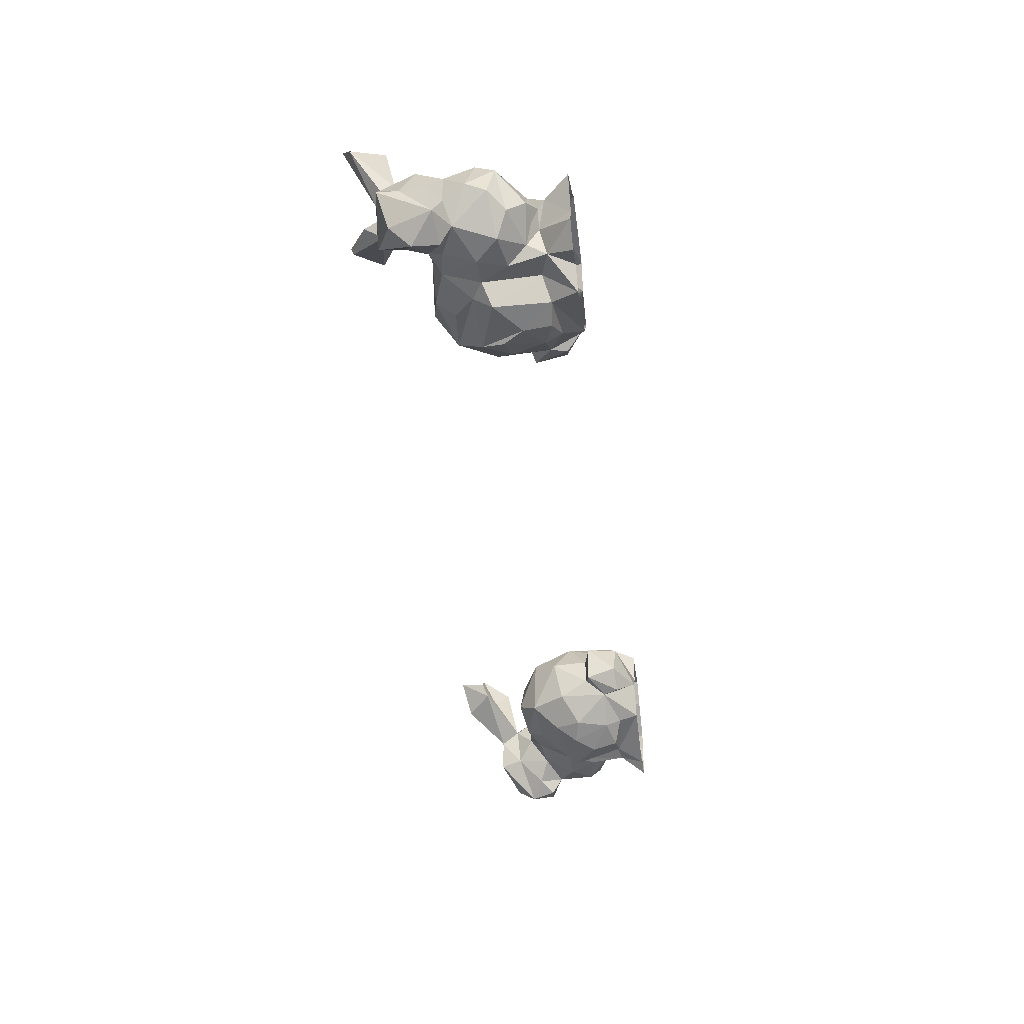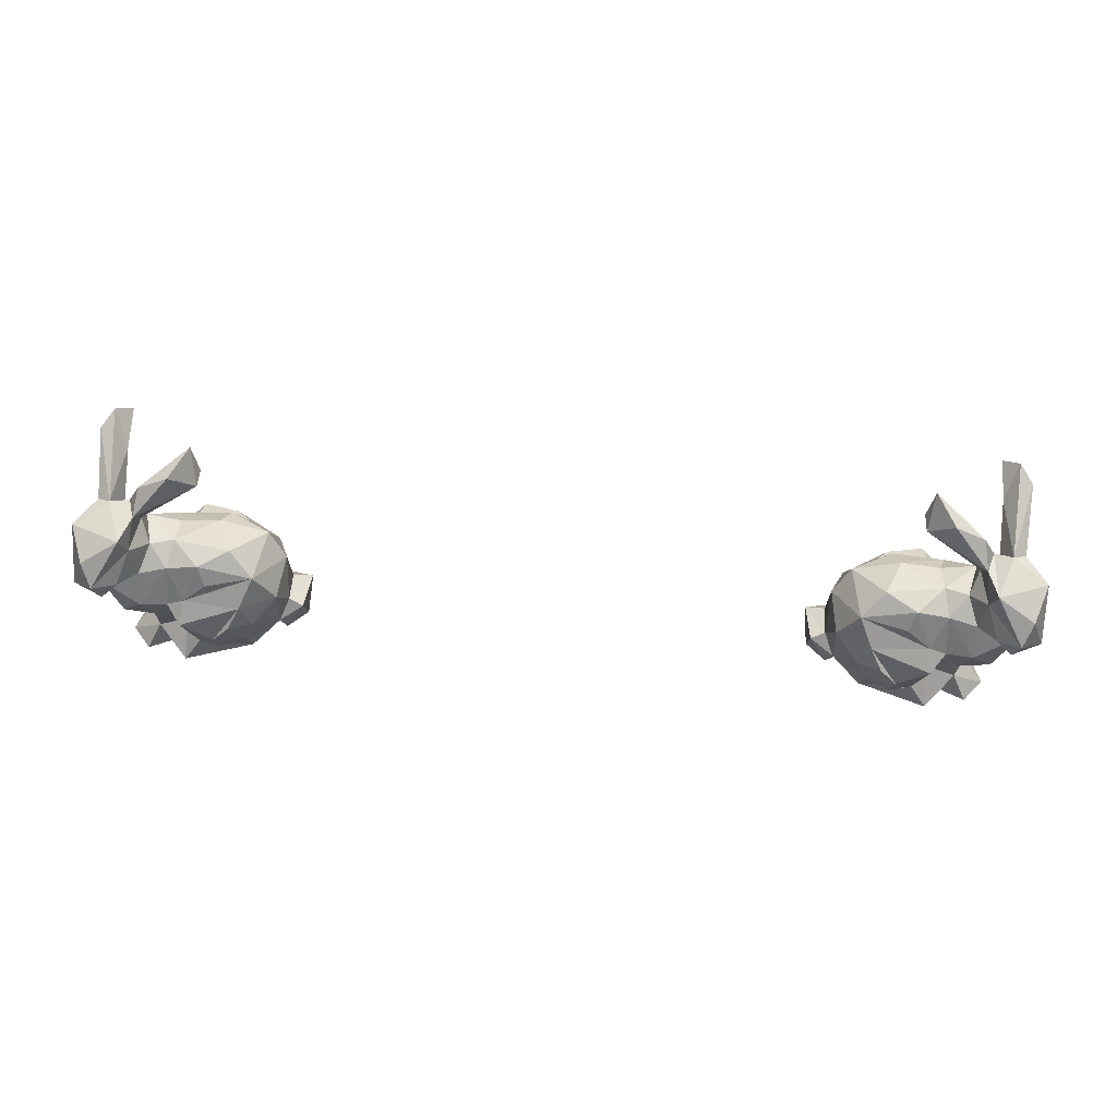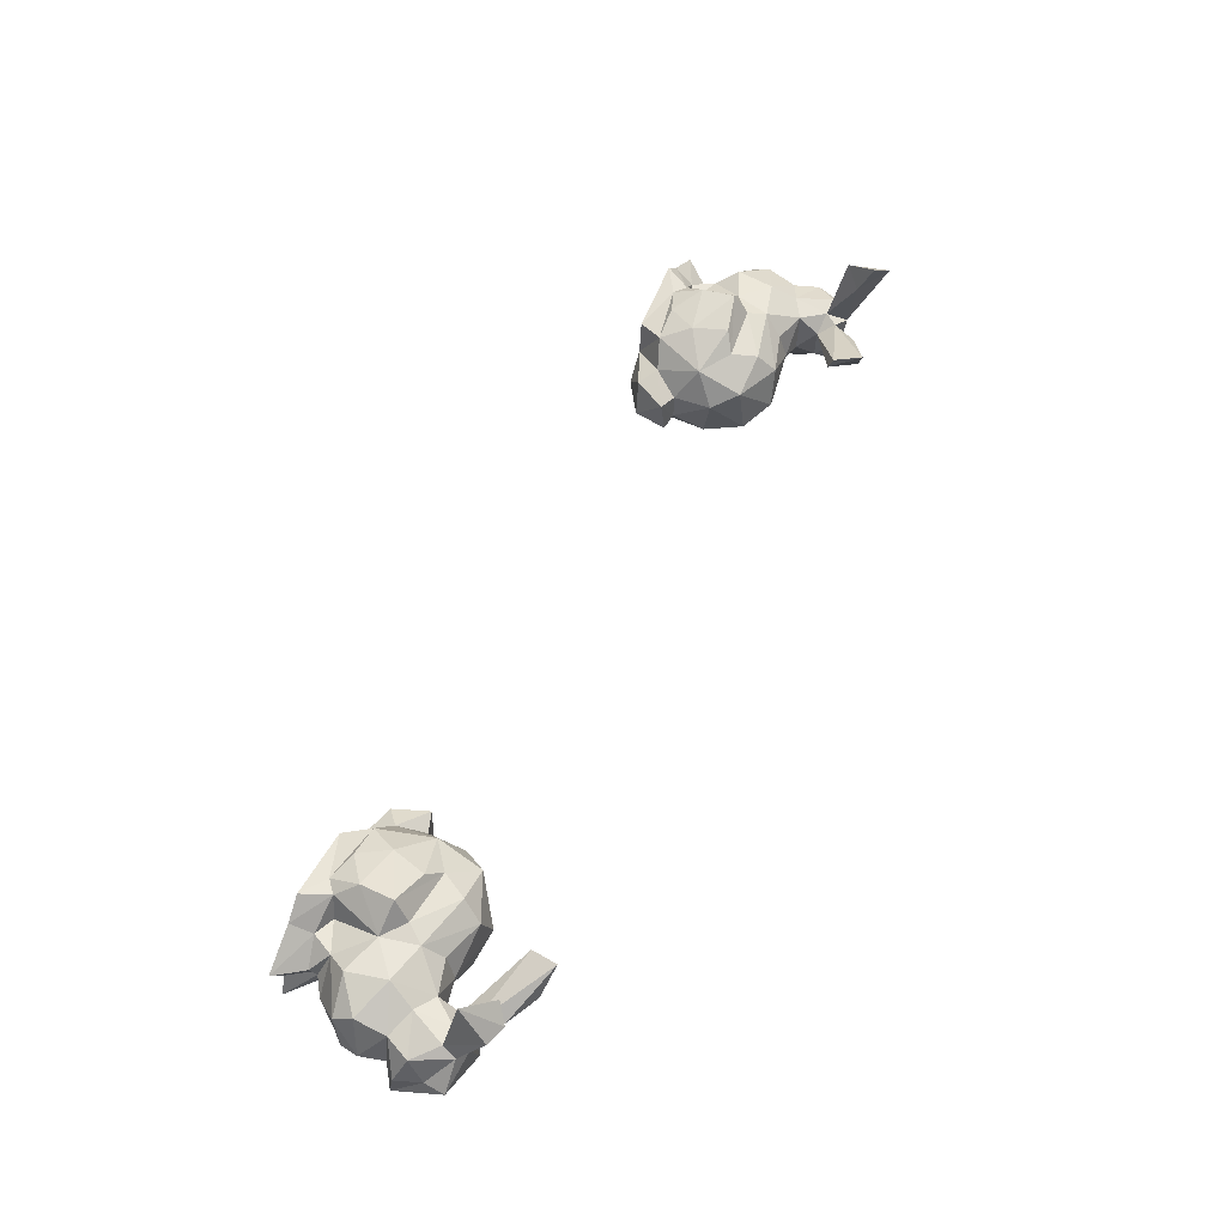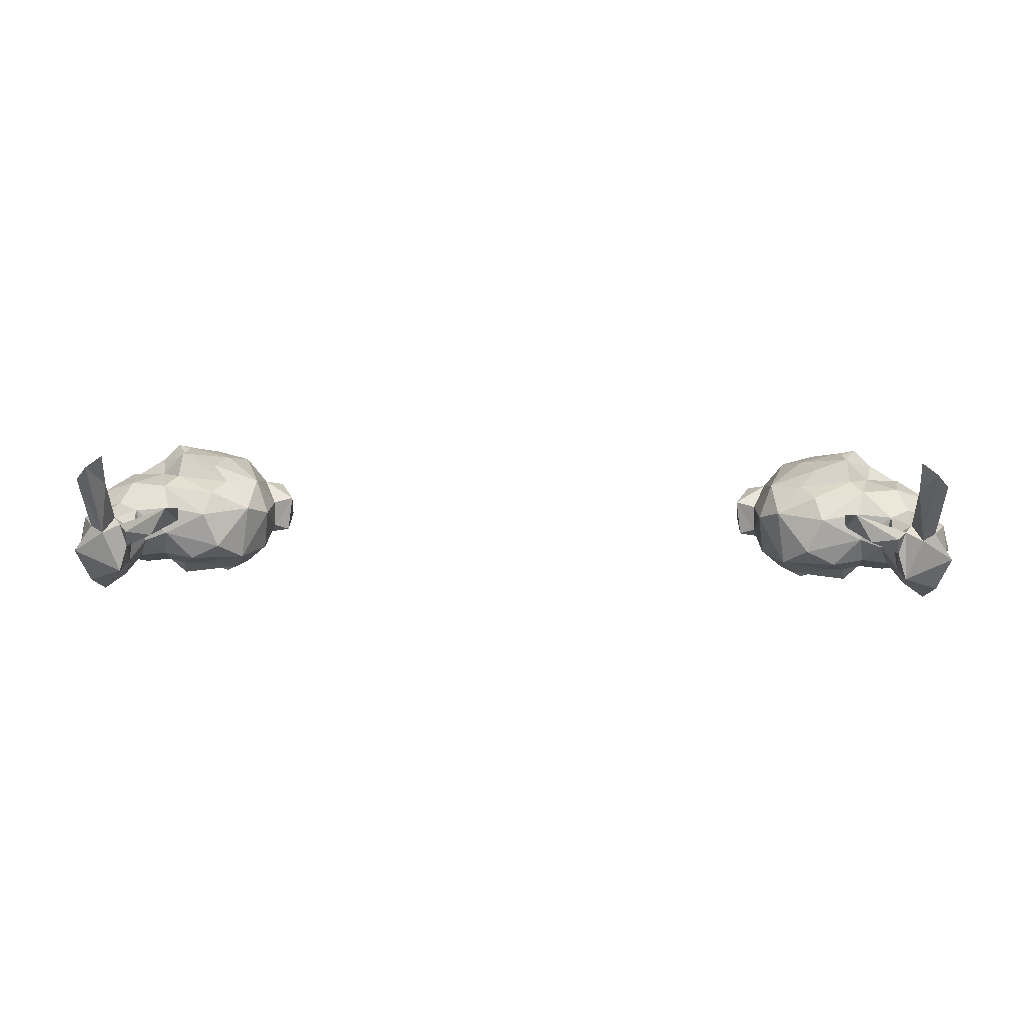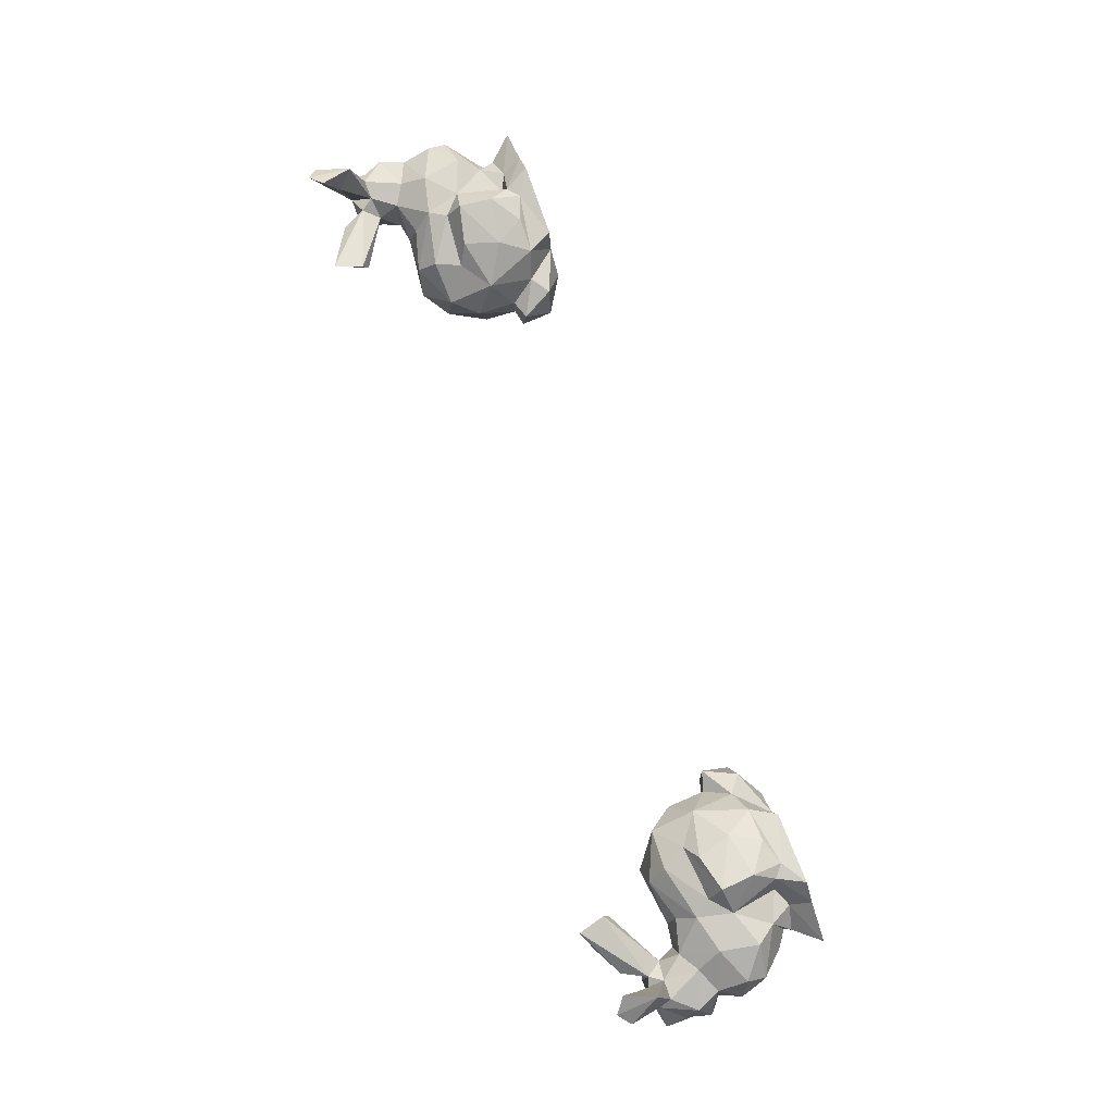
<metadata>
{"format":"obj","ext":"obj","renderer":"f3d","projection":"perspective","resolution":1024,"background":"white","views":[{"elev":-42.0,"azim":97.5,"up":"+Y"},{"elev":61.3,"azim":4.1,"up":"+Z"},{"elev":54.6,"azim":-66.1,"up":"+Y"},{"elev":18.2,"azim":1.8,"up":"+Y"},{"elev":78.2,"azim":69.6,"up":"+Y"}]}
</metadata>
<code>
o bun_zipper
v -1.532 -0.6462 0.5465
v -1.641 -0.8067 0.0996
v -1.464 -0.8712 0.1039
v -1.696 -0.5594 0.6941
v -1.842 -0.5635 0.4592
v -1.394 -0.8102 0.4745
v -1.264 -0.8582 0.3897
v -1.374 -0.8989 0.1136
v -1.105 -0.6019 0.3817
v -1.529 -0.7882 0.1314
v -1.816 -0.9012 0.5687
v -1.139 -0.7737 0.1436
v -1.795 -0.8827 0.4689
v -1.553 -0.7553 0.5035
v -1.423 -0.7635 0.5471
v -1.5 -0.4344 0.3758
v -1.299 -0.6958 0.5733
v -1.208 -0.7725 0.4932
v -1.523 -0.55 0.8562
v -1.383 -0.9217 0.2213
v -1.564 -0.8376 0.3523
v -1.264 -0.8676 0.1477
v -1.925 -0.6958 0.5068
v -1.624 -0.8316 0.2458
v -1.313 -0.9078 0.3038
v -1.506 -0.9129 0.3195
v -1.886 -0.5751 0.5534
v -1.772 -0.7807 -0
v -1.67 -0.8486 0.3549
v -1.904 -0.6833 0.6907
v -1.523 -0.5395 0.5147
v -1.806 -0.5351 0.6448
v -1.358 -0.5528 0.5616
v -1.491 -0.8403 0.3947
v -1.808 -0.8 0.4256
v -1.55 -0.4604 0.4428
v -1.666 -0.7755 0.4833
v -1.275 -0.8369 0.0821
v -1.447 -0.4195 0.8897
v -1.684 -0.7512 0.6224
v -1.669 -0.6503 0.7078
v -1.035 -0.699 0.08844
v -1.831 -0.3153 0.8252
v -1.427 -0.5161 0.7568
v -1.041 -0.7355 0.2121
v -1.733 -0.8517 0.5215
v -1.222 -0.8683 0.2807
v -1.128 -0.7733 0.3497
v -1.778 -0.2495 0.8672
v -1.081 -0.5613 0.07751
v -1.232 -0.4368 0.103
v -1.728 -0.3559 0.7576
v -1.657 -0.5405 0.5523
v -1.655 -0.6011 0.6327
v -1.019 -0.5885 0.2046
v -1.331 -0.474 0.4916
v -1.9 -0.6822 0.367
v -1.914 -0.8312 0.4804
v -1.535 -0.9092 -0
v -1.864 -0.7198 0.4528
v -1.16 -0.4751 0.3063
v -1.662 -0.6901 0.1257
v -1.847 -0.5209 0.3406
v -1.698 -0.8679 -0
v -1.718 -0.2119 0.8213
v -1.706 -0.7658 0.7149
v -1.622 -0.6769 0.5586
v -1.739 -0.5235 0.5029
v -1.767 -0.5877 0.7212
v -1.099 -0.7133 0.2268
v -1.821 -0.5648 0.6967
v -1.809 -0.5689 -0
v -1.854 -0.8324 0.6478
v -1.819 -0.7529 0.2271
v -1.701 -0.4594 0.4053
v -1.418 -0.455 0.7804
v -1.713 -0.6333 0.1233
v -1.651 -0.4716 -0
v -1.771 -0.2816 0.6974
v -1.725 -0.599 0.09896
v -1.896 -0.6786 0.6089
v -1.647 -0.5588 0.7916
v -1.518 -0.4205 0.1037
v -1.554 -0.5231 0.113
v -1.63 -0.519 0.08034
v -1.174 -0.5493 0.4811
v -1.097 -0.6026 0.2278
v -1.34 -0.3889 0.3551
v -1.572 -0.3985 -0
v -1.86 -0.5678 0.265
v -1.279 -0.4527 0.3952
v -1.583 -0.4469 0.303
v -1.88 -0.7067 0.2905
v -1.73 -0.5463 0.6436
v -1.287 -0.4548 -0
v -1.47 -0.4172 0.06312
v -1.149 -0.532 0.1325
v -1.363 -0.3999 0.1002
v -1.475 -0.3568 0.1869
v -1.677 -0.5175 0.1677
v -1.298 -0.3933 0.2173
v -1.731 -0.4665 0.2492
v -1.485 -0.3449 0.3214
v -1.271 -0.6013 -0
v -1.18 -0.6974 -0
v -1.263 -0.8224 -0
v -1.739 -0.6964 -0
v -1.116 -0.7672 0.07958
v -1.667 -0.7754 0.1722
v -1.595 -0.8251 -0
v -1.754 -0.8315 0.2685
v -1.775 -0.6695 0.1605
v -1.703 -0.6987 0.1509
v 1.532 -0.6462 0.5465
v 1.641 -0.8067 0.0996
v 1.464 -0.8712 0.1039
v 1.696 -0.5594 0.6941
v 1.842 -0.5635 0.4592
v 1.394 -0.8102 0.4745
v 1.264 -0.8582 0.3897
v 1.374 -0.8989 0.1136
v 1.105 -0.6019 0.3817
v 1.529 -0.7882 0.1314
v 1.816 -0.9012 0.5687
v 1.139 -0.7737 0.1436
v 1.795 -0.8827 0.4689
v 1.553 -0.7553 0.5035
v 1.423 -0.7635 0.5471
v 1.5 -0.4344 0.3758
v 1.299 -0.6958 0.5733
v 1.208 -0.7725 0.4932
v 1.523 -0.55 0.8562
v 1.383 -0.9217 0.2213
v 1.564 -0.8376 0.3523
v 1.264 -0.8676 0.1477
v 1.925 -0.6958 0.5068
v 1.624 -0.8316 0.2458
v 1.313 -0.9078 0.3038
v 1.506 -0.9129 0.3195
v 1.886 -0.5751 0.5534
v 1.772 -0.7807 -0
v 1.67 -0.8486 0.3549
v 1.904 -0.6833 0.6907
v 1.523 -0.5395 0.5147
v 1.806 -0.5351 0.6448
v 1.358 -0.5528 0.5616
v 1.491 -0.8403 0.3947
v 1.808 -0.8 0.4256
v 1.55 -0.4604 0.4428
v 1.666 -0.7755 0.4833
v 1.275 -0.8369 0.0821
v 1.447 -0.4195 0.8897
v 1.684 -0.7512 0.6224
v 1.669 -0.6503 0.7078
v 1.035 -0.699 0.08844
v 1.831 -0.3153 0.8252
v 1.427 -0.5161 0.7568
v 1.041 -0.7355 0.2121
v 1.733 -0.8517 0.5215
v 1.222 -0.8683 0.2807
v 1.128 -0.7733 0.3497
v 1.778 -0.2495 0.8672
v 1.081 -0.5613 0.07751
v 1.232 -0.4368 0.103
v 1.728 -0.3559 0.7576
v 1.657 -0.5405 0.5523
v 1.655 -0.6011 0.6327
v 1.019 -0.5885 0.2046
v 1.331 -0.474 0.4916
v 1.9 -0.6822 0.367
v 1.914 -0.8312 0.4804
v 1.535 -0.9092 -0
v 1.864 -0.7198 0.4528
v 1.16 -0.4751 0.3063
v 1.662 -0.6901 0.1257
v 1.847 -0.5209 0.3406
v 1.698 -0.8679 -0
v 1.718 -0.2119 0.8213
v 1.706 -0.7658 0.7149
v 1.622 -0.6769 0.5586
v 1.739 -0.5235 0.5029
v 1.767 -0.5877 0.7212
v 1.099 -0.7133 0.2268
v 1.821 -0.5648 0.6967
v 1.809 -0.5689 -0
v 1.854 -0.8324 0.6478
v 1.819 -0.7529 0.2271
v 1.701 -0.4594 0.4053
v 1.418 -0.455 0.7804
v 1.713 -0.6333 0.1233
v 1.651 -0.4716 -0
v 1.771 -0.2816 0.6974
v 1.725 -0.599 0.09896
v 1.896 -0.6786 0.6089
v 1.647 -0.5588 0.7916
v 1.518 -0.4205 0.1037
v 1.554 -0.5231 0.113
v 1.63 -0.519 0.08034
v 1.174 -0.5493 0.4811
v 1.097 -0.6026 0.2278
v 1.34 -0.3889 0.3551
v 1.572 -0.3985 -0
v 1.86 -0.5678 0.265
v 1.279 -0.4527 0.3952
v 1.583 -0.4469 0.303
v 1.88 -0.7067 0.2905
v 1.73 -0.5463 0.6436
v 1.287 -0.4548 -0
v 1.47 -0.4172 0.06312
v 1.149 -0.532 0.1325
v 1.363 -0.3999 0.1002
v 1.475 -0.3568 0.1869
v 1.677 -0.5175 0.1677
v 1.298 -0.3933 0.2173
v 1.731 -0.4665 0.2492
v 1.485 -0.3449 0.3214
v 1.271 -0.6013 -0
v 1.18 -0.6974 -0
v 1.263 -0.8224 -0
v 1.739 -0.6964 -0
v 1.116 -0.7672 0.07958
v 1.667 -0.7754 0.1722
v 1.595 -0.8251 -0
v 1.754 -0.8315 0.2685
v 1.775 -0.6695 0.1605
v 1.703 -0.6987 0.1509
f 60 5 57
f 69 30 66
f 69 66 4
f 5 60 23
f 30 69 71
f 1 17 33
f 11 66 73
f 67 53 54
f 13 46 11
f 22 20 8
f 38 8 3
f 89 96 95
f 105 50 42
f 18 15 6
f 34 18 6
f 29 37 35
f 17 1 15
f 90 102 100
f 111 24 29
f 20 25 7
f 93 57 90
f 35 37 46
f 105 108 12
f 14 37 29
f 14 67 37
f 24 21 29
f 76 44 54
f 21 14 29
f 21 24 2
f 10 21 2
f 22 25 20
f 34 14 21
f 52 49 69
f 28 62 107
f 54 4 76
f 15 14 34
f 14 15 1
f 45 70 12
f 45 12 108
f 15 34 6
f 20 7 26
f 3 20 26
f 7 18 34
f 20 3 8
f 12 70 48
f 46 13 35
f 46 40 11
f 40 66 11
f 50 55 42
f 106 12 38
f 79 65 52
f 23 81 27
f 25 22 47
f 105 12 106
f 37 40 46
f 70 9 48
f 108 42 45
f 47 48 7
f 37 67 40
f 38 3 106
f 80 77 100
f 39 19 44
f 12 48 47
f 12 47 22
f 48 18 7
f 54 44 41
f 44 19 41
f 54 40 67
f 38 12 22
f 22 8 38
f 2 109 62
f 84 83 85
f 52 69 94
f 95 51 104
f 61 86 9
f 81 30 71
f 91 61 88
f 61 9 87
f 94 79 52
f 81 58 30
f 81 71 27
f 51 97 104
f 51 61 97
f 97 61 87
f 80 107 62
f 33 17 86
f 9 18 48
f 54 41 40
f 39 44 76
f 87 9 70
f 42 55 45
f 66 40 41
f 74 93 90
f 70 45 55
f 41 19 82
f 87 70 55
f 49 43 69
f 1 67 14
f 9 86 18
f 4 66 41
f 52 65 49
f 84 85 100
f 30 73 66
f 86 17 18
f 34 26 7
f 53 67 1
f 71 69 43
f 90 57 63
f 17 15 18
f 2 28 64
f 62 109 113
f 26 34 21
f 109 2 24
f 35 111 29
f 110 59 2
f 10 59 3
f 64 110 2
f 84 100 92
f 59 10 2
f 58 13 11
f 10 26 21
f 10 3 26
f 11 73 58
f 107 80 72
f 93 35 57
f 35 60 57
f 4 41 82
f 16 92 36
f 92 103 99
f 111 35 93
f 80 62 77
f 80 85 72
f 79 43 49
f 58 73 30
f 32 43 79
f 23 58 81
f 31 1 33
f 83 92 99
f 28 2 62
f 16 103 92
f 83 84 92
f 32 71 43
f 86 61 91
f 85 83 78
f 56 36 33
f 19 39 82
f 57 5 63
f 5 23 27
f 4 82 39
f 32 79 94
f 91 88 103
f 4 94 69
f 49 65 79
f 86 91 56
f 53 75 68
f 31 33 36
f 54 53 94
f 36 75 53
f 16 91 103
f 33 86 56
f 31 36 53
f 78 72 85
f 1 31 53
f 75 5 68
f 27 32 68
f 5 27 68
f 55 97 87
f 97 55 50
f 53 68 94
f 27 71 32
f 100 102 92
f 63 5 75
f 63 75 102
f 50 104 97
f 25 47 7
f 51 101 61
f 101 88 61
f 51 98 101
f 51 96 98
f 96 51 95
f 98 99 101
f 103 88 101
f 80 100 85
f 101 99 103
f 94 4 54
f 91 16 56
f 83 89 78
f 96 99 98
f 92 75 36
f 89 83 96
f 68 32 94
f 4 39 76
f 83 99 96
f 90 63 102
f 102 75 92
f 50 105 104
f 3 59 106
f 108 105 42
f 60 58 23
f 60 35 58
f 90 112 74
f 13 58 35
f 111 93 74
f 90 100 112
f 77 112 100
f 36 56 16
f 112 109 74
f 77 113 112
f 113 109 112
f 109 111 74
f 109 24 111
f 113 77 62
f 173 170 118
f 182 179 143
f 182 117 179
f 118 136 173
f 143 184 182
f 114 146 130
f 124 186 179
f 180 167 166
f 126 124 159
f 135 121 133
f 151 116 121
f 202 208 209
f 218 155 163
f 131 119 128
f 147 119 131
f 142 148 150
f 130 128 114
f 203 213 215
f 224 142 137
f 133 120 138
f 206 203 170
f 148 159 150
f 218 125 221
f 127 142 150
f 127 150 180
f 137 142 134
f 189 167 157
f 134 142 127
f 134 115 137
f 123 115 134
f 135 133 138
f 147 134 127
f 165 182 162
f 141 220 175
f 167 189 117
f 128 147 127
f 127 114 128
f 158 125 183
f 158 221 125
f 128 119 147
f 133 139 120
f 116 139 133
f 120 147 131
f 133 121 116
f 125 161 183
f 159 148 126
f 159 124 153
f 153 124 179
f 163 155 168
f 219 151 125
f 192 165 178
f 136 140 194
f 138 160 135
f 218 219 125
f 150 159 153
f 183 161 122
f 221 158 155
f 160 120 161
f 150 153 180
f 151 219 116
f 193 213 190
f 152 157 132
f 125 160 161
f 125 135 160
f 161 120 131
f 167 154 157
f 157 154 132
f 167 180 153
f 151 135 125
f 135 151 121
f 115 175 222
f 197 198 196
f 165 207 182
f 208 217 164
f 174 122 199
f 194 184 143
f 204 201 174
f 174 200 122
f 207 165 192
f 194 143 171
f 194 140 184
f 164 217 210
f 164 210 174
f 210 200 174
f 193 175 220
f 146 199 130
f 122 161 131
f 167 153 154
f 152 189 157
f 200 183 122
f 155 158 168
f 179 154 153
f 187 203 206
f 183 168 158
f 154 195 132
f 200 168 183
f 162 182 156
f 114 127 180
f 122 131 199
f 117 154 179
f 165 162 178
f 197 213 198
f 143 179 186
f 199 131 130
f 147 120 139
f 166 114 180
f 184 156 182
f 203 176 170
f 130 131 128
f 115 177 141
f 175 226 222
f 139 134 147
f 222 137 115
f 148 142 224
f 223 115 172
f 123 116 172
f 177 115 223
f 197 205 213
f 172 115 123
f 171 124 126
f 123 134 139
f 123 139 116
f 124 171 186
f 220 185 193
f 206 170 148
f 148 170 173
f 117 195 154
f 129 149 205
f 205 212 216
f 224 206 148
f 193 190 175
f 193 185 198
f 192 162 156
f 171 143 186
f 145 192 156
f 136 194 171
f 144 146 114
f 196 212 205
f 141 175 115
f 129 205 216
f 196 205 197
f 145 156 184
f 199 204 174
f 198 191 196
f 169 146 149
f 132 195 152
f 170 176 118
f 118 140 136
f 117 152 195
f 145 207 192
f 204 216 201
f 117 182 207
f 162 192 178
f 199 169 204
f 166 181 188
f 144 149 146
f 167 207 166
f 149 166 188
f 129 216 204
f 146 169 199
f 144 166 149
f 191 198 185
f 114 166 144
f 188 181 118
f 140 181 145
f 118 181 140
f 168 200 210
f 210 163 168
f 166 207 181
f 140 145 184
f 213 205 215
f 176 188 118
f 176 215 188
f 163 210 217
f 138 120 160
f 164 174 214
f 214 174 201
f 164 214 211
f 164 211 209
f 209 208 164
f 211 214 212
f 216 214 201
f 193 198 213
f 214 216 212
f 207 167 117
f 204 169 129
f 196 191 202
f 209 211 212
f 205 149 188
f 202 209 196
f 181 207 145
f 117 189 152
f 196 209 212
f 203 215 176
f 215 205 188
f 163 217 218
f 116 219 172
f 221 155 218
f 173 136 171
f 173 171 148
f 203 187 225
f 126 148 171
f 224 187 206
f 203 225 213
f 190 213 225
f 149 129 169
f 225 187 222
f 190 225 226
f 226 225 222
f 222 187 224
f 222 224 137
f 226 175 190

</code>
